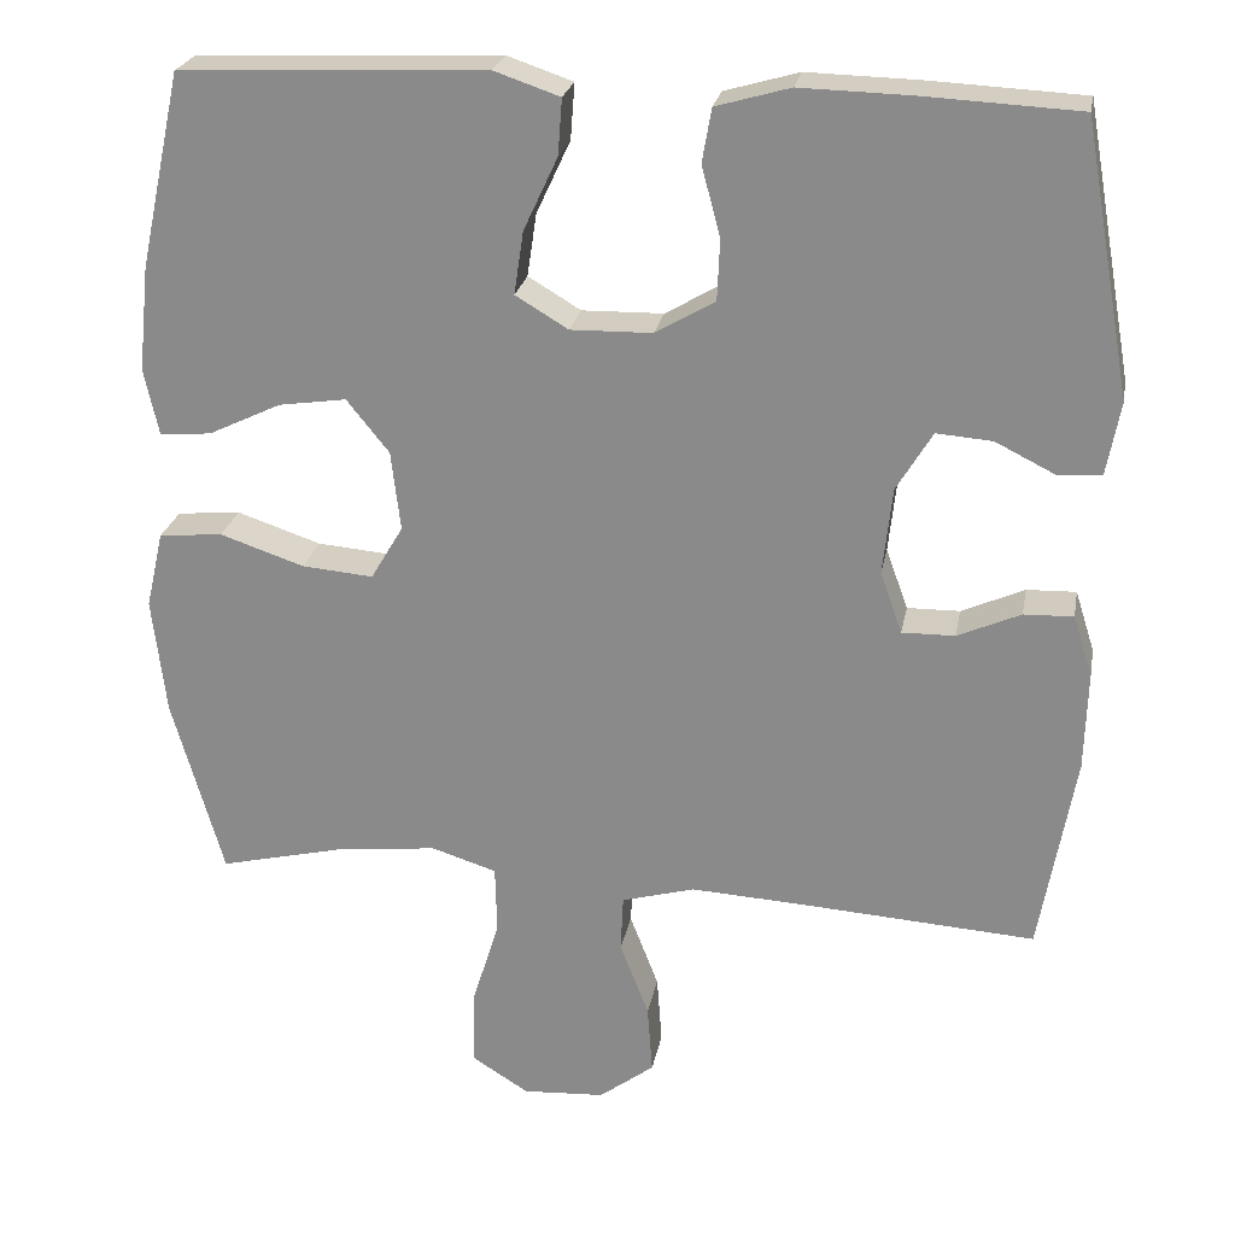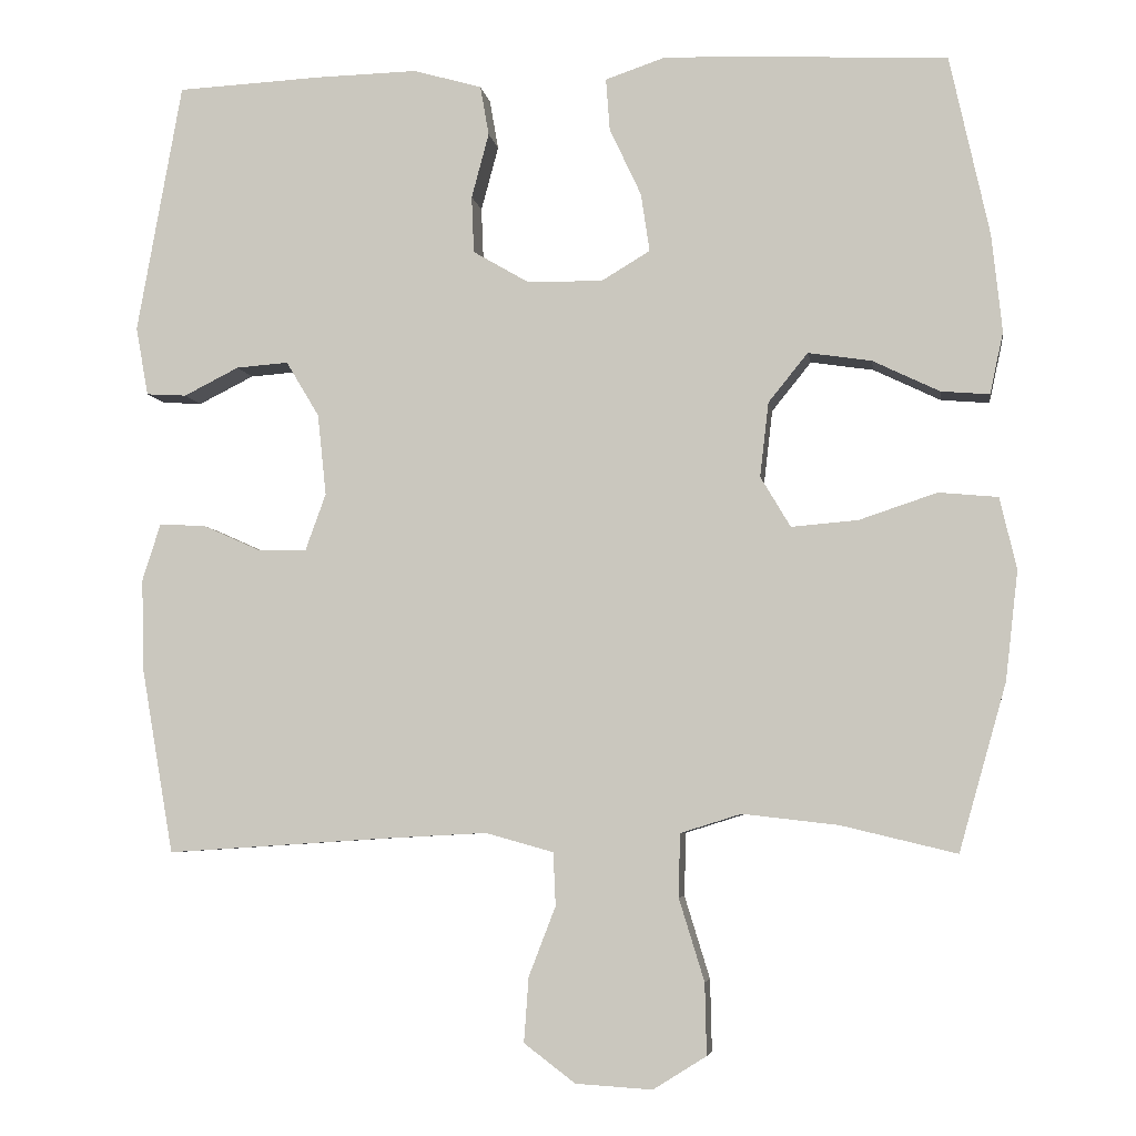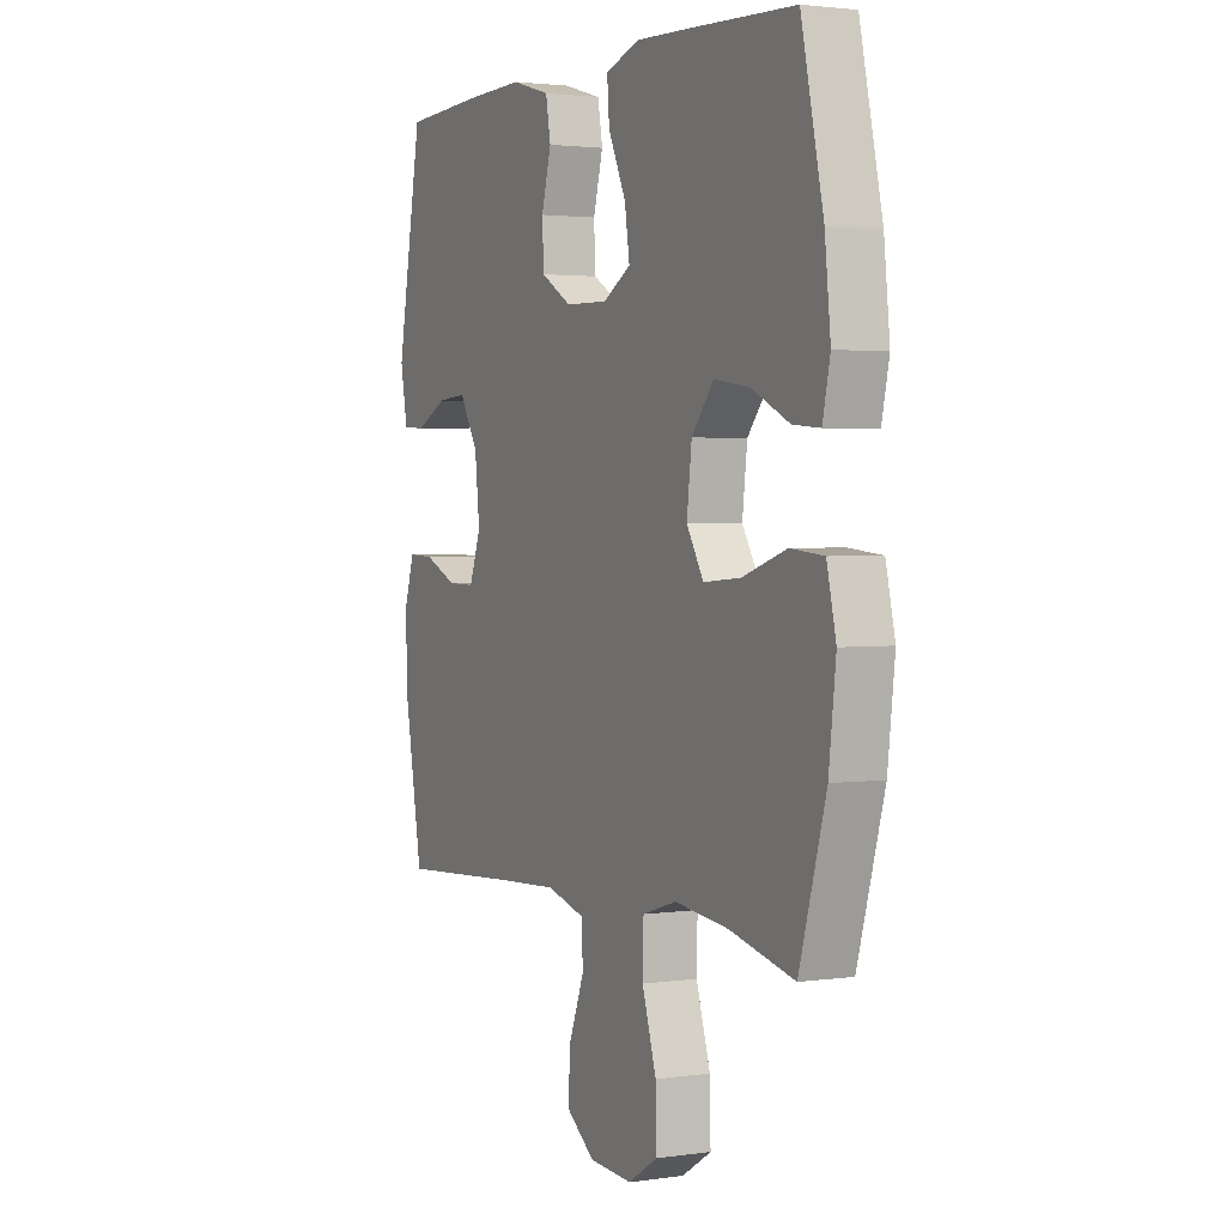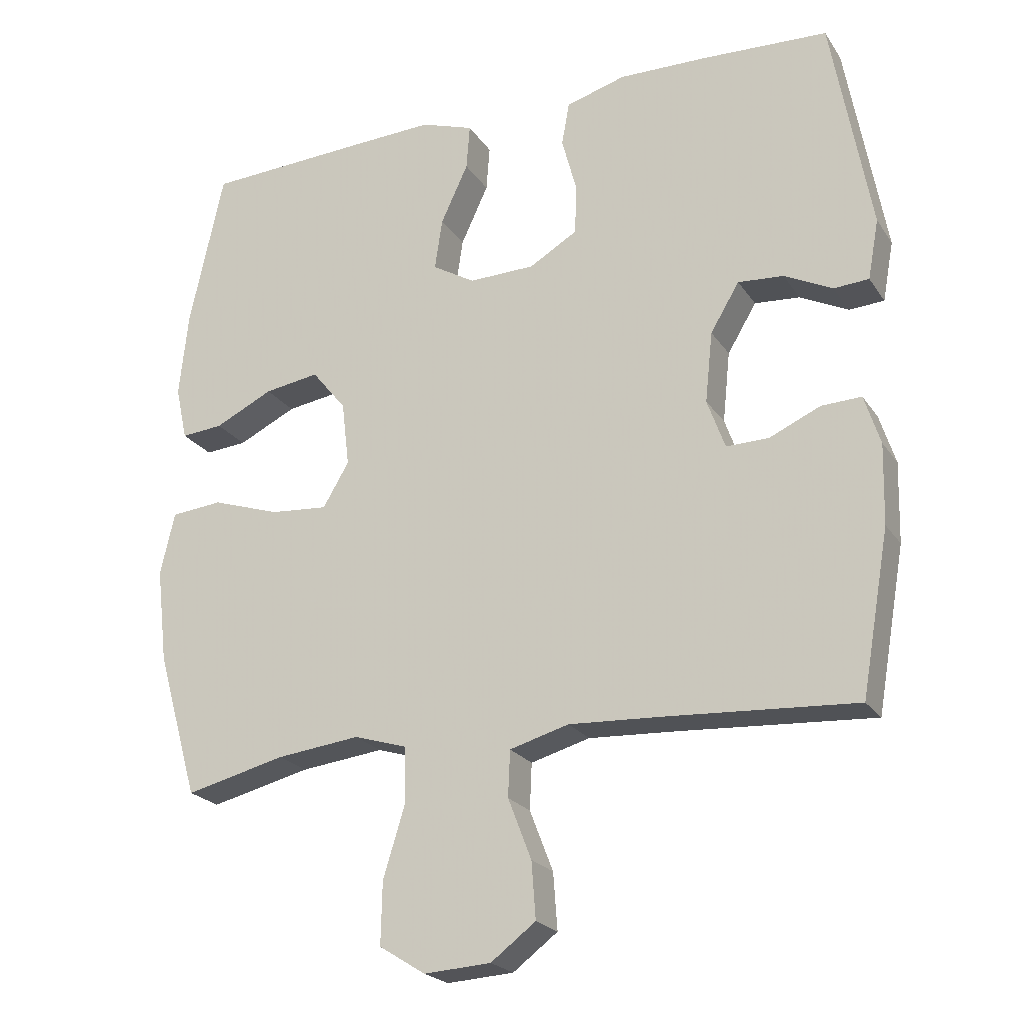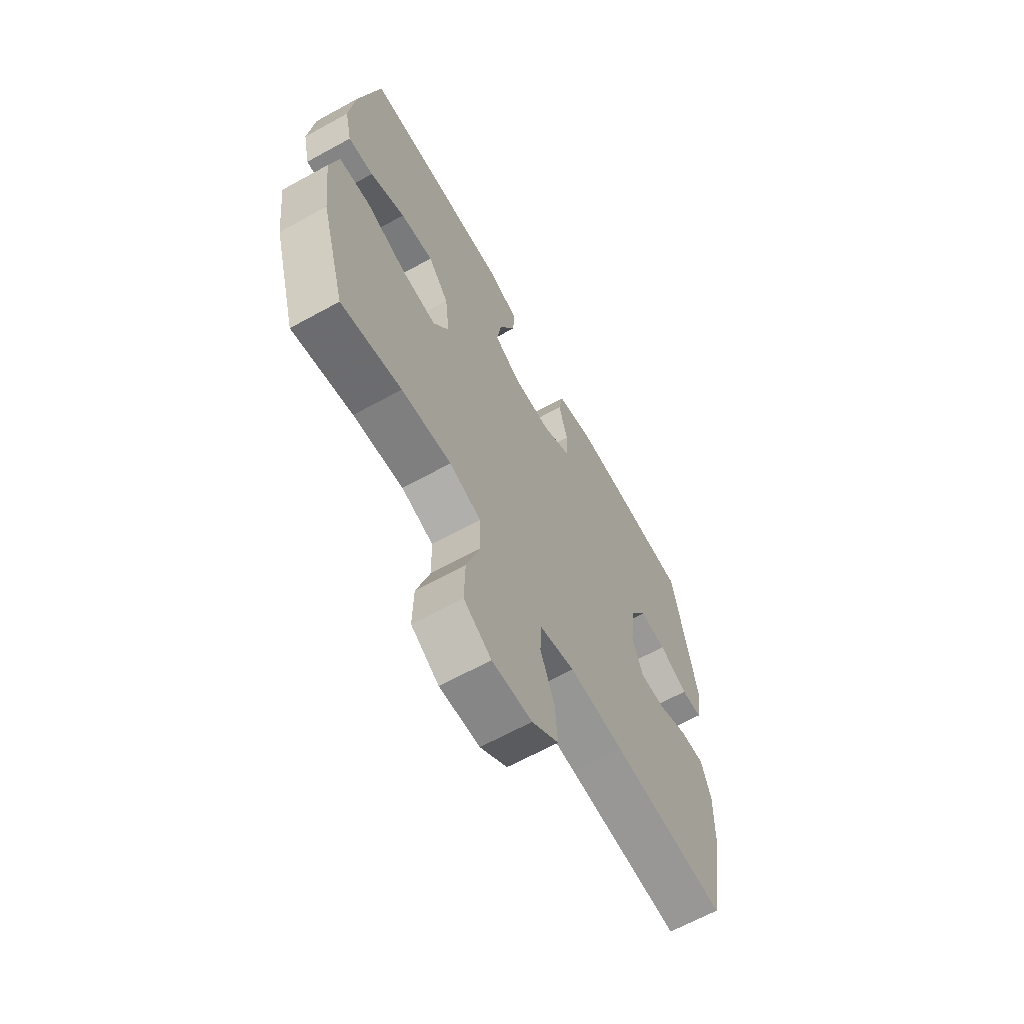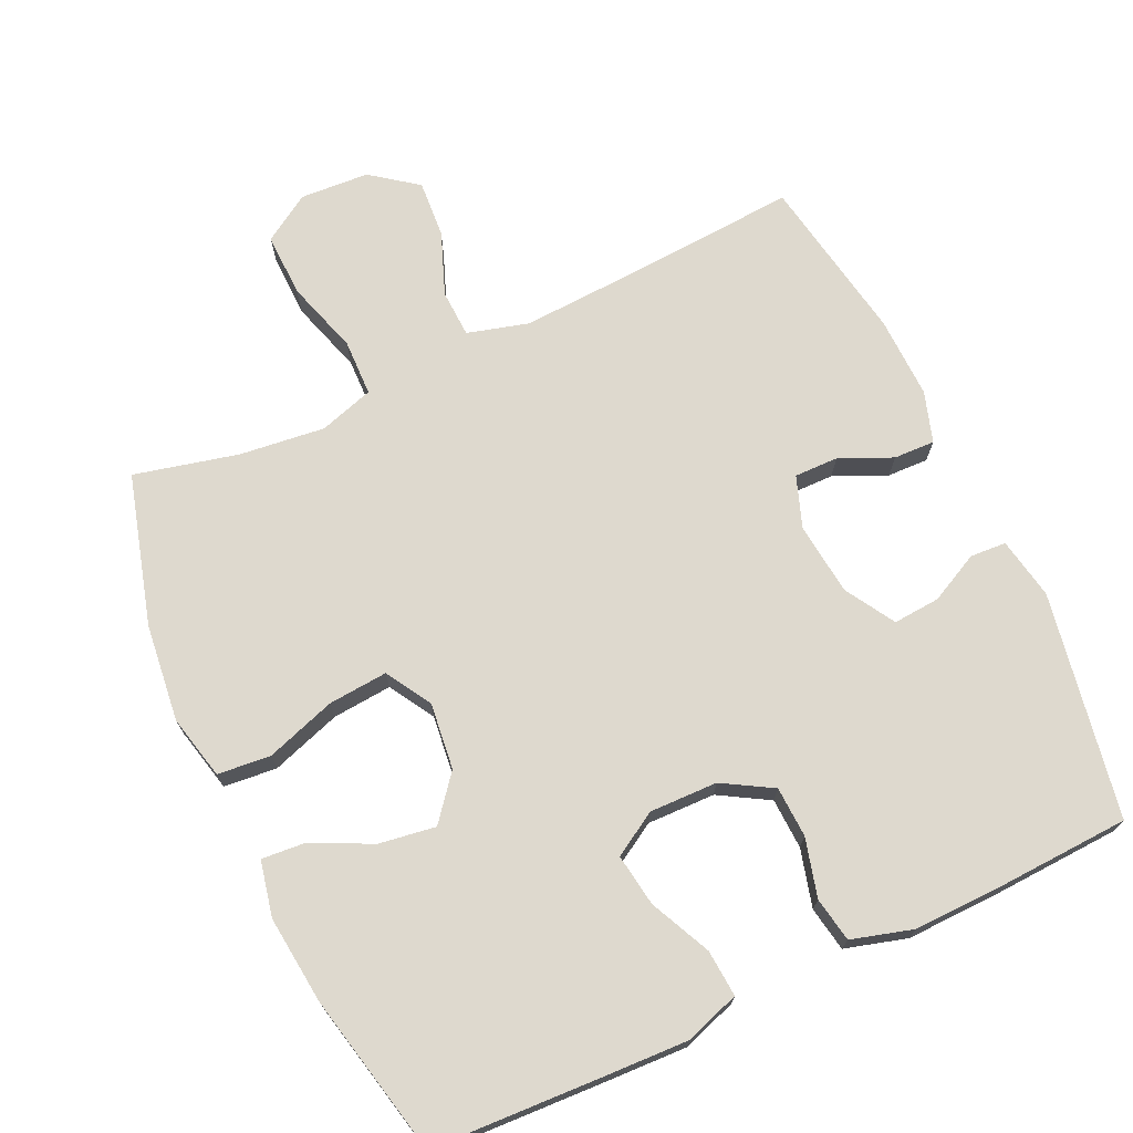
<metadata>
{"format":"obj","ext":"obj","renderer":"f3d","projection":"perspective","resolution":1024,"background":"white","views":[{"elev":24.4,"azim":10.5,"up":"+Z"},{"elev":-5.4,"azim":-171.5,"up":"+Z"},{"elev":2.3,"azim":-116.8,"up":"+Z"},{"elev":-22.4,"azim":25.0,"up":"+Z"},{"elev":-65.2,"azim":-61.0,"up":"+Z"},{"elev":71.6,"azim":-25.0,"up":"+Y"}]}
</metadata>
<code>
v -0.5 0.07 -0.5
v -0.56 0.07 -0.289
v -0.576 0.07 -0.151
v -0.555 0.07 -0.06
v -0.48 0.07 -0.053
v -0.381 0.07 -0.086
v -0.297 0.07 -0.093
v -0.259 0.07 -0.029
v -0.27 0.07 0.065
v -0.32 0.07 0.127
v -0.4 0.07 0.115
v -0.485 0.07 0.074
v -0.546 0.07 0.069
v -0.563 0.07 0.147
v -0.55 0.07 0.271
v -0.5 0.07 0.5
v -0.264 0.07 0.511
v -0.141 0.07 0.516
v -0.064 0.07 0.49
v -0.069 0.07 0.424
v -0.109 0.07 0.338
v -0.12 0.07 0.264
v -0.058 0.07 0.227
v 0.038 0.07 0.229
v 0.108 0.07 0.27
v 0.111 0.07 0.342
v 0.089 0.07 0.424
v 0.1 0.07 0.487
v 0.187 0.07 0.512
v 0.316 0.07 0.509
v 0.5 0.07 0.5
v 0.557 0.07 0.182
v 0.541 0.07 0.095
v 0.49 0.07 0.092
v 0.42 0.07 0.127
v 0.354 0.07 0.132
v 0.312 0.07 0.062
v 0.301 0.07 -0.041
v 0.327 0.07 -0.113
v 0.389 0.07 -0.112
v 0.463 0.07 -0.079
v 0.521 0.07 -0.077
v 0.544 0.07 -0.149
v 0.541 0.07 -0.265
v 0.5 0.07 -0.5
v 0.222 0.07 -0.482
v 0.09 0.07 -0.475
v 0.004 0.07 -0.499
v 0.001 0.07 -0.566
v 0.035 0.07 -0.654
v 0.041 0.07 -0.736
v -0.024 0.07 -0.785
v -0.121 0.07 -0.791
v -0.188 0.07 -0.749
v -0.186 0.07 -0.659
v -0.154 0.07 -0.555
v -0.156 0.07 -0.475
v -0.233 0.07 -0.451
v -0.354 0.07 -0.465
v -0.5 0 -0.5
v -0.56 0 -0.289
v -0.576 0 -0.151
v -0.555 0 -0.06
v -0.48 0 -0.053
v -0.381 0 -0.086
v -0.297 0 -0.093
v -0.259 0 -0.029
v -0.27 0 0.065
v -0.32 0 0.127
v -0.4 0 0.115
v -0.485 0 0.074
v -0.546 0 0.069
v -0.563 0 0.147
v -0.55 0 0.271
v -0.5 0 0.5
v -0.264 0 0.511
v -0.141 0 0.516
v -0.064 0 0.49
v -0.069 0 0.424
v -0.109 0 0.338
v -0.12 0 0.264
v -0.058 0 0.227
v 0.038 0 0.229
v 0.108 0 0.27
v 0.111 0 0.342
v 0.089 0 0.424
v 0.1 0 0.487
v 0.187 0 0.512
v 0.316 0 0.509
v 0.5 0 0.5
v 0.557 0 0.182
v 0.541 0 0.095
v 0.49 0 0.092
v 0.42 0 0.127
v 0.354 0 0.132
v 0.312 0 0.062
v 0.301 0 -0.041
v 0.327 0 -0.113
v 0.389 0 -0.112
v 0.463 0 -0.079
v 0.521 0 -0.077
v 0.544 0 -0.149
v 0.541 0 -0.265
v 0.5 0 -0.5
v 0.222 0 -0.482
v 0.09 0 -0.475
v 0.004 0 -0.499
v 0.001 0 -0.566
v 0.035 0 -0.654
v 0.041 0 -0.736
v -0.024 0 -0.785
v -0.121 0 -0.791
v -0.188 0 -0.749
v -0.186 0 -0.659
v -0.154 0 -0.555
v -0.156 0 -0.475
v -0.233 0 -0.451
v -0.354 0 -0.465
f 54 55 56
f 53 54 56
f 52 53 56
f 51 52 56
f 50 51 56
f 49 50 56
f 48 49 56 57
f 47 48 57 58
f 44 45 46
f 43 44 46
f 42 43 46
f 41 42 46
f 40 41 46
f 46 47 58
f 40 46 58
f 39 40 58
f 33 34 35
f 32 33 35
f 31 32 35
f 30 31 35
f 29 30 35
f 28 29 35
f 27 28 35
f 26 27 35
f 25 26 35 36
f 24 25 36 37
f 19 20 21
f 18 19 21
f 17 18 21
f 16 17 21
f 15 16 21
f 14 15 21
f 13 14 21
f 12 13 21
f 11 12 21
f 10 11 21 22
f 9 10 22 23
f 4 5 6
f 3 4 6
f 2 3 6
f 1 2 6
f 59 1 6
f 59 6 7
f 59 7 8
f 58 59 8
f 39 58 8
f 38 39 8
f 24 37 38
f 23 24 38
f 9 23 38
f 8 9 38
f 115 114 113
f 115 113 112
f 115 112 111
f 115 111 110
f 115 110 109
f 115 109 108
f 116 115 108 107
f 117 116 107 106
f 105 104 103
f 105 103 102
f 105 102 101
f 105 101 100
f 105 100 99
f 117 106 105
f 117 105 99
f 117 99 98
f 94 93 92
f 94 92 91
f 94 91 90
f 94 90 89
f 94 89 88
f 94 88 87
f 94 87 86
f 94 86 85
f 95 94 85 84
f 96 95 84 83
f 80 79 78
f 80 78 77
f 80 77 76
f 80 76 75
f 80 75 74
f 80 74 73
f 80 73 72
f 80 72 71
f 80 71 70
f 81 80 70 69
f 82 81 69 68
f 65 64 63
f 65 63 62
f 65 62 61
f 65 61 60
f 65 60 118
f 66 65 118
f 67 66 118
f 67 118 117
f 67 117 98
f 67 98 97
f 97 96 83
f 97 83 82
f 97 82 68
f 97 68 67
f 1 60 61 2
f 2 61 62 3
f 3 62 63 4
f 4 63 64 5
f 5 64 65 6
f 6 65 66 7
f 7 66 67 8
f 8 67 68 9
f 9 68 69 10
f 10 69 70 11
f 11 70 71 12
f 12 71 72 13
f 13 72 73 14
f 14 73 74 15
f 15 74 75 16
f 16 75 76 17
f 17 76 77 18
f 18 77 78 19
f 19 78 79 20
f 20 79 80 21
f 21 80 81 22
f 22 81 82 23
f 23 82 83 24
f 24 83 84 25
f 25 84 85 26
f 26 85 86 27
f 27 86 87 28
f 28 87 88 29
f 29 88 89 30
f 30 89 90 31
f 31 90 91 32
f 32 91 92 33
f 33 92 93 34
f 34 93 94 35
f 35 94 95 36
f 36 95 96 37
f 37 96 97 38
f 38 97 98 39
f 39 98 99 40
f 40 99 100 41
f 41 100 101 42
f 42 101 102 43
f 43 102 103 44
f 44 103 104 45
f 45 104 105 46
f 46 105 106 47
f 47 106 107 48
f 48 107 108 49
f 49 108 109 50
f 50 109 110 51
f 51 110 111 52
f 52 111 112 53
f 53 112 113 54
f 54 113 114 55
f 55 114 115 56
f 56 115 116 57
f 57 116 117 58
f 58 117 118 59
f 59 118 60 1

</code>
